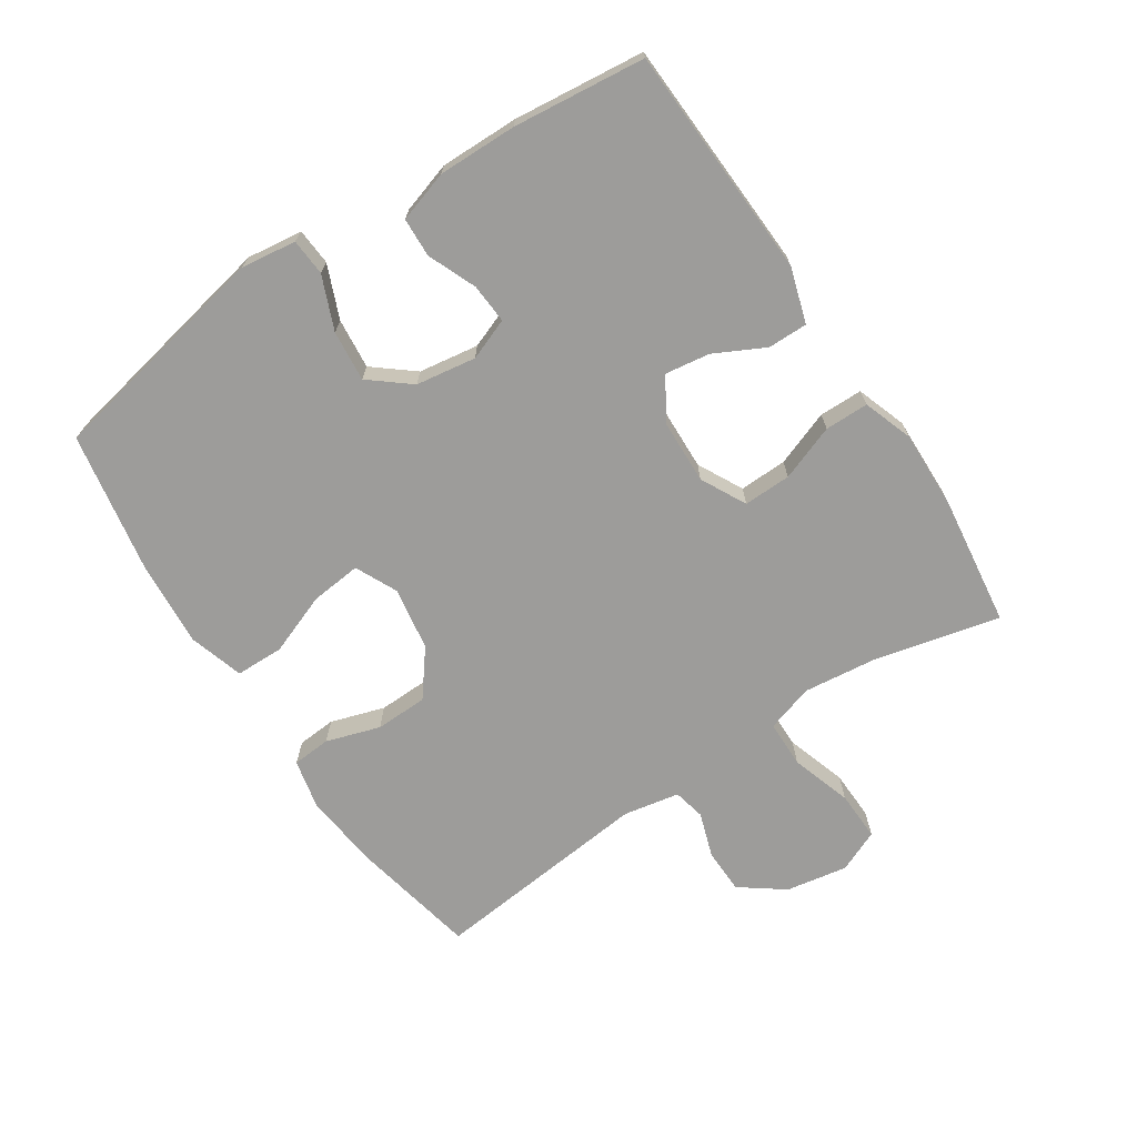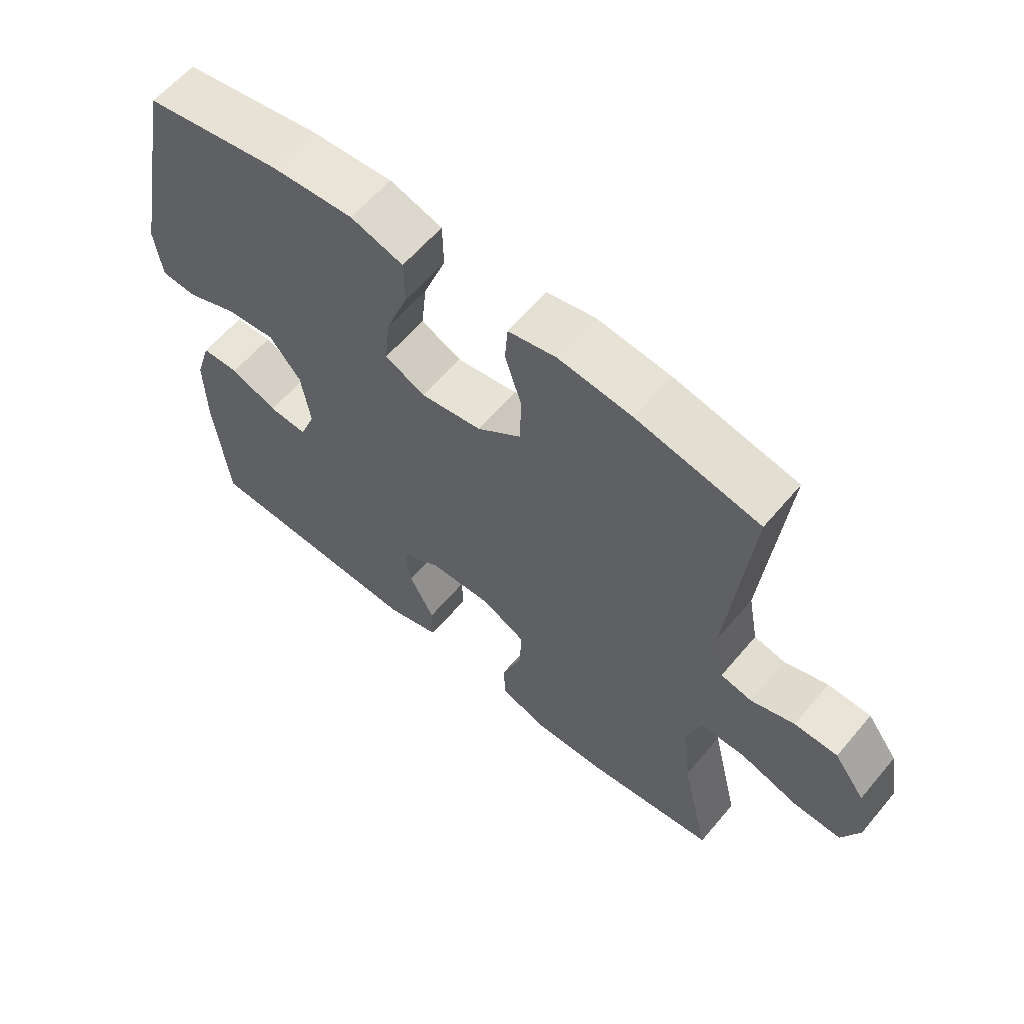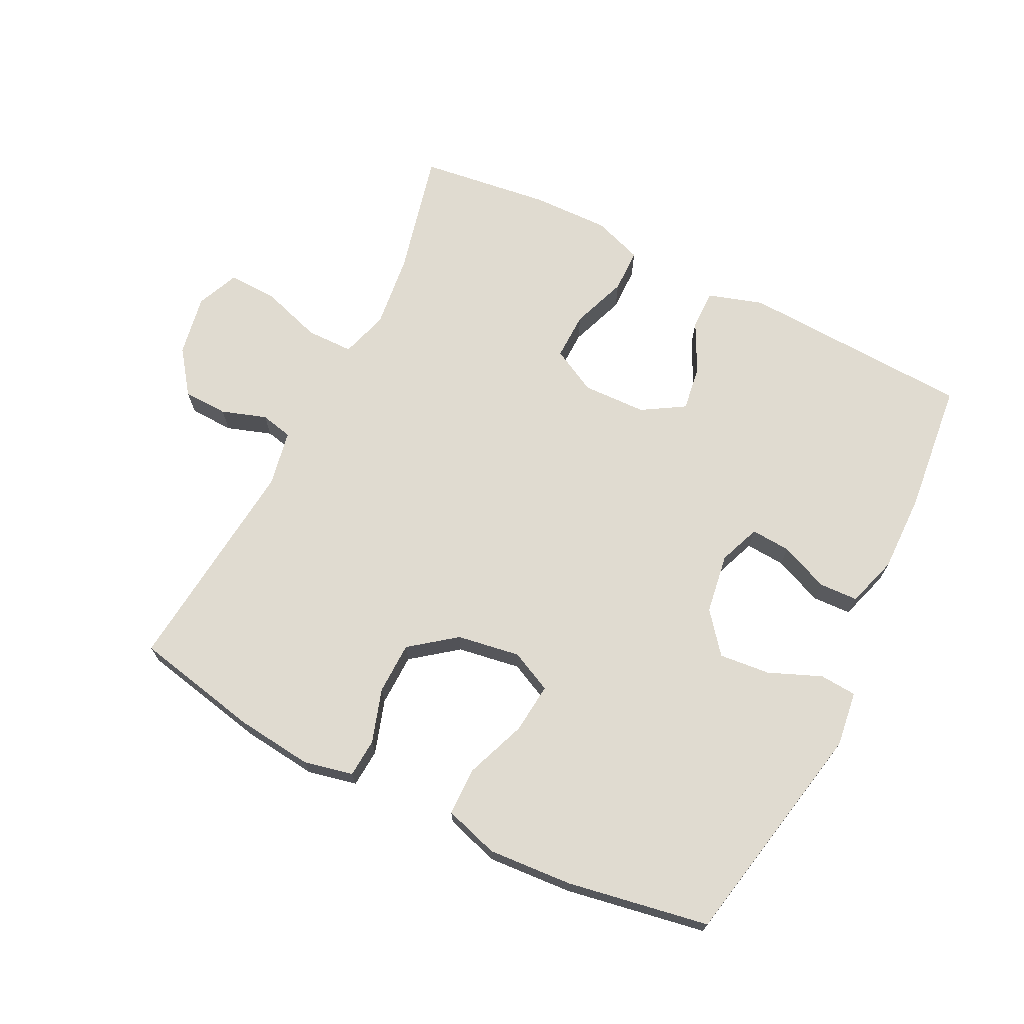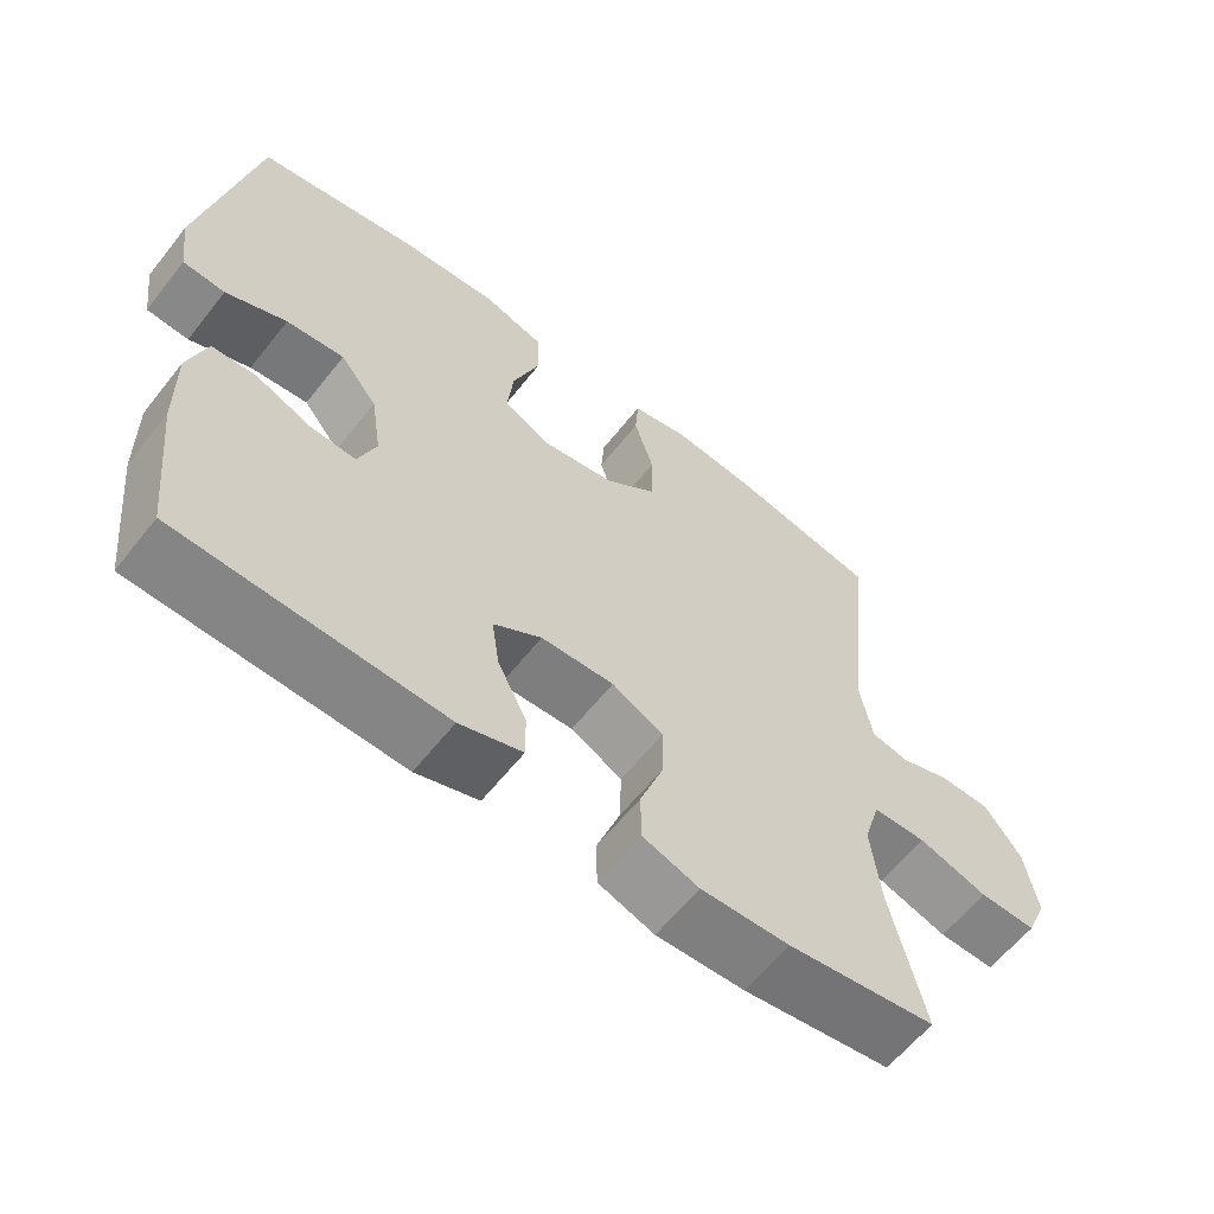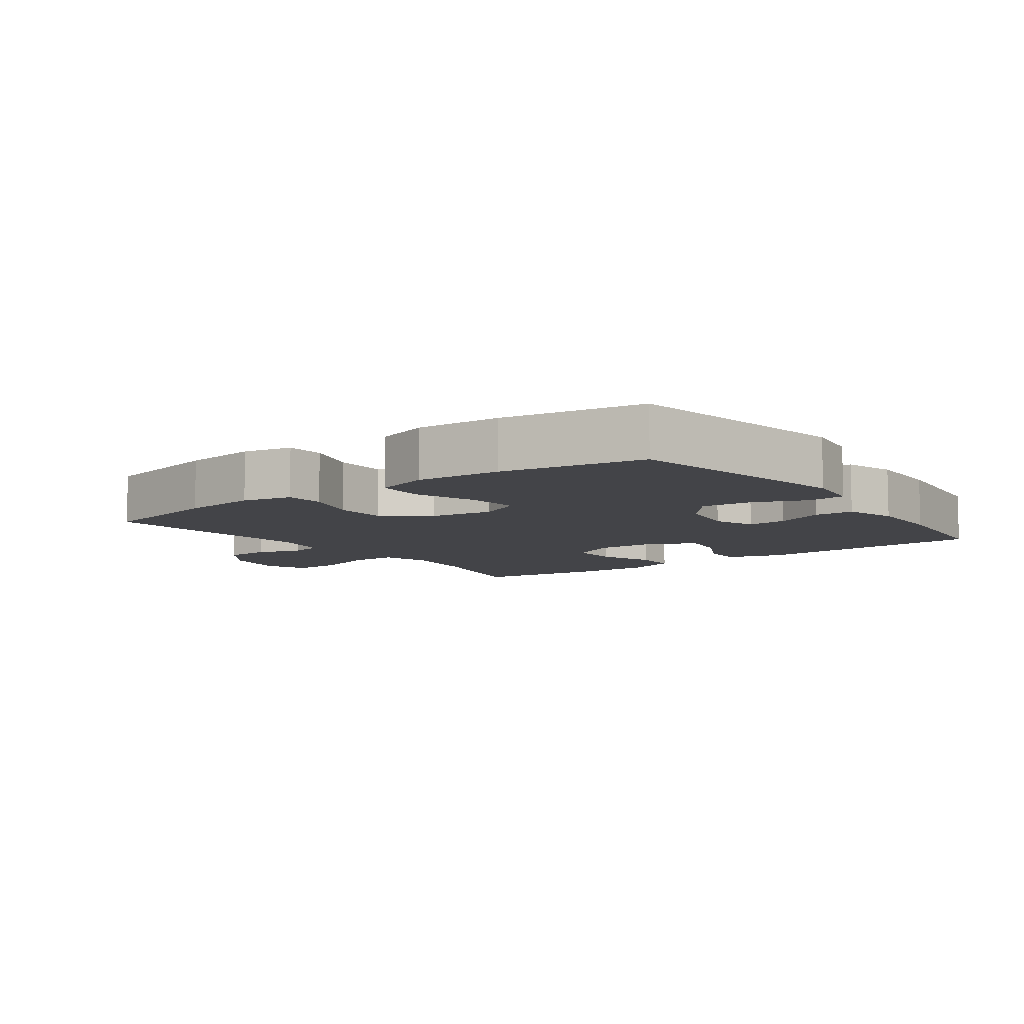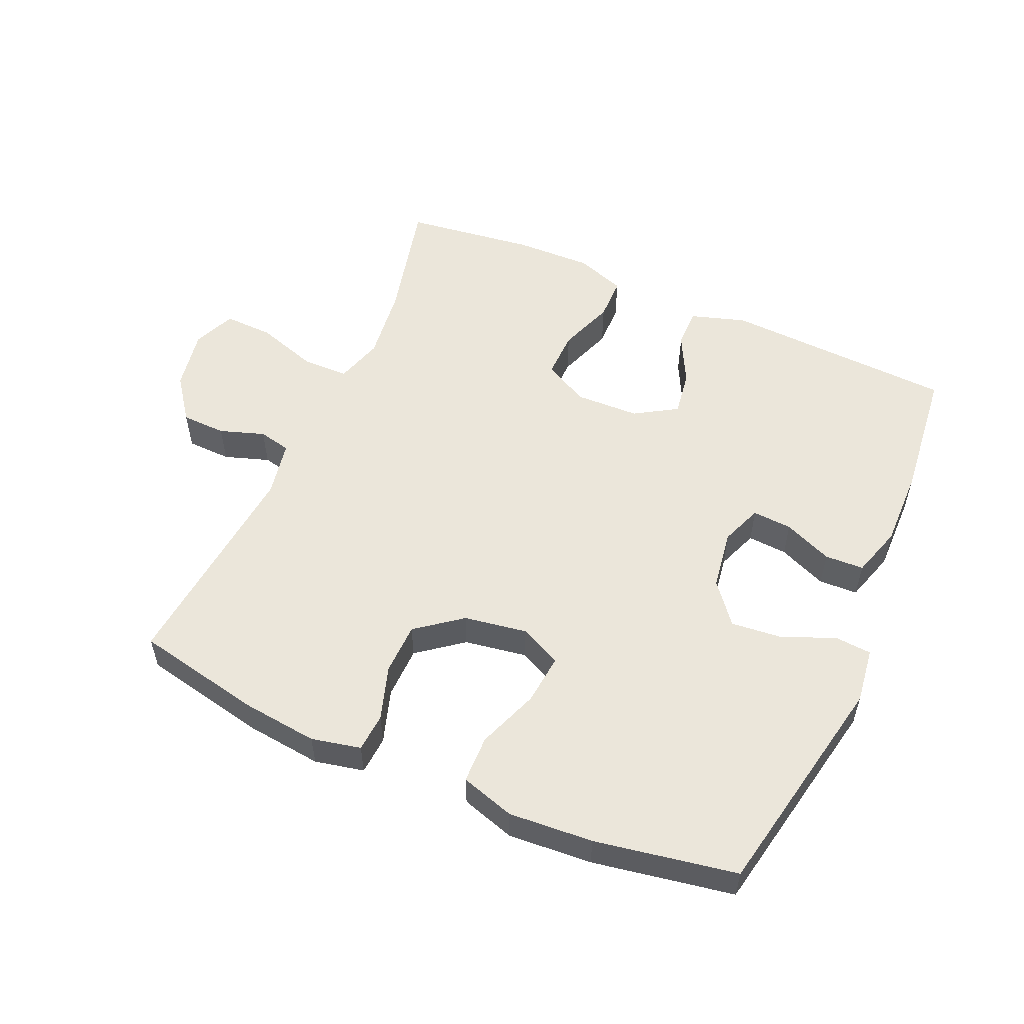
<metadata>
{"format":"obj","ext":"obj","renderer":"f3d","projection":"perspective","resolution":1024,"background":"white","views":[{"elev":-70.1,"azim":123.4,"up":"+Y"},{"elev":60.5,"azim":-140.1,"up":"+Z"},{"elev":70.2,"azim":26.5,"up":"+Y"},{"elev":-60.5,"azim":141.9,"up":"+Z"},{"elev":-8.3,"azim":36.3,"up":"+Y"},{"elev":54.9,"azim":23.7,"up":"+Y"}]}
</metadata>
<code>
o path6492
v -0.4445 0.0375 0.1478
v -0.4609 0.0375 0.06047
v -0.5112 0.0375 0.04921
v -0.5813 0.0375 0.0727
v -0.6508 0.0375 0.07074
v -0.7007 0.0375 0.002781
v -0.7175 0.0375 -0.093
v -0.6892 0.0375 -0.1588
v -0.612 0.0375 -0.1563
v -0.517 0.0375 -0.1257
v -0.4437 0.0375 -0.1266
v -0.4209 0.0375 -0.2006
v -0.4343 0.0375 -0.3161
v -0.4799 0.0375 -0.5103
v -0.2766 0.0375 -0.5368
v -0.1556 0.0375 -0.5397
v -0.07837 0.0375 -0.5125
v -0.0777 0.0375 -0.4443
v -0.1098 0.0375 -0.3576
v -0.1116 0.0375 -0.2833
v -0.04125 0.0375 -0.2466
v 0.05864 0.0375 -0.2498
v 0.1243 0.0375 -0.2899
v 0.1141 0.0375 -0.3599
v 0.07437 0.0375 -0.4383
v 0.07377 0.0375 -0.5001
v 0.1596 0.0375 -0.527
v 0.522 0.0375 -0.5103
v 0.5441 0.0375 -0.3041
v 0.5457 0.0375 -0.1811
v 0.5207 0.0375 -0.1016
v 0.4599 0.0375 -0.09899
v 0.3842 0.0375 -0.1307
v 0.3221 0.0375 -0.1349
v 0.2972 0.0375 -0.07039
v 0.3115 0.0375 0.02324
v 0.3619 0.0375 0.08588
v 0.4411 0.0375 0.07827
v 0.524 0.0375 0.04425
v 0.5815 0.0375 0.04844
v 0.593 0.0375 0.1353
v 0.522 0.0375 0.4914
v 0.3007 0.0375 0.5305
v 0.169 0.0375 0.5396
v 0.08437 0.0375 0.5136
v 0.08305 0.0375 0.4387
v 0.1194 0.0375 0.343
v 0.1275 0.0375 0.2644
v 0.06234 0.0375 0.2332
v -0.03609 0.0375 0.249
v -0.1068 0.0375 0.3033
v -0.1089 0.0375 0.3847
v -0.08213 0.0375 0.469
v -0.08656 0.0375 0.5291
v -0.1638 0.0375 0.5458
v -0.2821 0.0375 0.5325
v -0.4799 0.0375 0.4914
v -0.4445 -0.0375 0.1478
v -0.4609 -0.0375 0.06047
v -0.5112 -0.0375 0.04921
v -0.5813 -0.0375 0.0727
v -0.6508 -0.0375 0.07074
v -0.7007 -0.0375 0.002781
v -0.7175 -0.0375 -0.093
v -0.6892 -0.0375 -0.1588
v -0.612 -0.0375 -0.1563
v -0.517 -0.0375 -0.1257
v -0.4437 -0.0375 -0.1266
v -0.4209 -0.0375 -0.2006
v -0.4343 -0.0375 -0.3161
v -0.4799 -0.0375 -0.5103
v -0.2766 -0.0375 -0.5368
v -0.1556 -0.0375 -0.5397
v -0.07837 -0.0375 -0.5125
v -0.0777 -0.0375 -0.4443
v -0.1098 -0.0375 -0.3576
v -0.1116 -0.0375 -0.2833
v -0.04125 -0.0375 -0.2466
v 0.05864 -0.0375 -0.2498
v 0.1243 -0.0375 -0.2899
v 0.1141 -0.0375 -0.3599
v 0.07437 -0.0375 -0.4383
v 0.07377 -0.0375 -0.5001
v 0.1596 -0.0375 -0.527
v 0.522 -0.0375 -0.5103
v 0.5441 -0.0375 -0.3041
v 0.5457 -0.0375 -0.1811
v 0.5207 -0.0375 -0.1016
v 0.4599 -0.0375 -0.09899
v 0.3842 -0.0375 -0.1307
v 0.3221 -0.0375 -0.1349
v 0.2972 -0.0375 -0.07039
v 0.3115 -0.0375 0.02324
v 0.3619 -0.0375 0.08588
v 0.4411 -0.0375 0.07827
v 0.524 -0.0375 0.04425
v 0.5815 -0.0375 0.04844
v 0.593 -0.0375 0.1353
v 0.522 -0.0375 0.4914
v 0.3007 -0.0375 0.5305
v 0.169 -0.0375 0.5396
v 0.08437 -0.0375 0.5136
v 0.08305 -0.0375 0.4387
v 0.1194 -0.0375 0.343
v 0.1275 -0.0375 0.2644
v 0.06234 -0.0375 0.2332
v -0.03609 -0.0375 0.249
v -0.1068 -0.0375 0.3033
v -0.1089 -0.0375 0.3847
v -0.08213 -0.0375 0.469
v -0.08656 -0.0375 0.5291
v -0.1638 -0.0375 0.5458
v -0.2821 -0.0375 0.5325
v -0.4799 -0.0375 0.4914
v -0.2766 0.0375 -0.5368
v -0.1556 0.0375 -0.5397
v -0.07837 0.0375 -0.5125
v -0.07837 0.0375 -0.5125
v 0.07377 0.0375 -0.5001
v 0.07377 0.0375 -0.5001
v 0.1596 0.0375 -0.527
v -0.4799 0.0375 -0.5103
v -0.4799 0.0375 -0.5103
v 0.522 0.0375 -0.5103
v 0.522 0.0375 -0.5103
v -0.0777 0.0375 -0.4443
v 0.07437 0.0375 -0.4383
v -0.1098 0.0375 -0.3576
v 0.1141 0.0375 -0.3599
v -0.4343 0.0375 -0.3161
v 0.5441 0.0375 -0.3041
v 0.1243 0.0375 -0.2899
v 0.1243 0.0375 -0.2899
v -0.1116 0.0375 -0.2833
v -0.1116 0.0375 -0.2833
v -0.4209 0.0375 -0.2006
v 0.5457 0.0375 -0.1811
v 0.05864 0.0375 -0.2498
v -0.04125 0.0375 -0.2466
v -0.4437 0.0375 -0.1266
v -0.4437 0.0375 -0.1266
v 0.3842 0.0375 -0.1307
v 0.3221 0.0375 -0.1349
v 0.3221 0.0375 -0.1349
v 0.5207 0.0375 -0.1016
v 0.5207 0.0375 -0.1016
v -0.7175 0.0375 -0.093
v -0.6892 0.0375 -0.1588
v -0.6892 0.0375 -0.1588
v -0.612 0.0375 -0.1563
v -0.517 0.0375 -0.1257
v 0.2972 0.0375 -0.07039
v 0.4599 0.0375 -0.09899
v -0.7007 0.0375 0.002781
v 0.3115 0.0375 0.02324
v -0.6508 0.0375 0.07074
v 0.3619 0.0375 0.08588
v 0.4411 0.0375 0.07827
v 0.524 0.0375 0.04425
v 0.5815 0.0375 0.04844
v 0.5815 0.0375 0.04844
v 0.593 0.0375 0.1353
v -0.5813 0.0375 0.0727
v -0.5112 0.0375 0.04921
v -0.4609 0.0375 0.06047
v -0.4609 0.0375 0.06047
v -0.4445 0.0375 0.1478
v 0.06234 0.0375 0.2332
v -0.03609 0.0375 0.249
v 0.1275 0.0375 0.2644
v 0.1275 0.0375 0.2644
v -0.1068 0.0375 0.3033
v 0.1194 0.0375 0.343
v -0.1089 0.0375 0.3847
v 0.08305 0.0375 0.4387
v -0.08213 0.0375 0.469
v 0.08437 0.0375 0.5136
v 0.08437 0.0375 0.5136
v 0.522 0.0375 0.4914
v 0.522 0.0375 0.4914
v -0.4799 0.0375 0.4914
v -0.4799 0.0375 0.4914
v -0.08656 0.0375 0.5291
v -0.08656 0.0375 0.5291
v 0.3007 0.0375 0.5305
v -0.2821 0.0375 0.5325
v 0.169 0.0375 0.5396
v -0.1638 0.0375 0.5458
v -0.2766 -0.0375 -0.5368
v -0.1556 -0.0375 -0.5397
v -0.07837 -0.0375 -0.5125
v -0.07837 -0.0375 -0.5125
v 0.07377 -0.0375 -0.5001
v 0.07377 -0.0375 -0.5001
v 0.1596 -0.0375 -0.527
v -0.4799 -0.0375 -0.5103
v -0.4799 -0.0375 -0.5103
v 0.522 -0.0375 -0.5103
v 0.522 -0.0375 -0.5103
v -0.0777 -0.0375 -0.4443
v 0.07437 -0.0375 -0.4383
v -0.1098 -0.0375 -0.3576
v 0.1141 -0.0375 -0.3599
v -0.4343 -0.0375 -0.3161
v 0.5441 -0.0375 -0.3041
v 0.1243 -0.0375 -0.2899
v 0.1243 -0.0375 -0.2899
v -0.1116 -0.0375 -0.2833
v -0.1116 -0.0375 -0.2833
v -0.4209 -0.0375 -0.2006
v 0.5457 -0.0375 -0.1811
v 0.05864 -0.0375 -0.2498
v -0.04125 -0.0375 -0.2466
v -0.4437 -0.0375 -0.1266
v -0.4437 -0.0375 -0.1266
v 0.3842 -0.0375 -0.1307
v 0.3221 -0.0375 -0.1349
v 0.3221 -0.0375 -0.1349
v 0.5207 -0.0375 -0.1016
v 0.5207 -0.0375 -0.1016
v -0.7175 -0.0375 -0.093
v -0.6892 -0.0375 -0.1588
v -0.6892 -0.0375 -0.1588
v -0.612 -0.0375 -0.1563
v -0.517 -0.0375 -0.1257
v 0.2972 -0.0375 -0.07039
v 0.4599 -0.0375 -0.09899
v -0.7007 -0.0375 0.002781
v 0.3115 -0.0375 0.02324
v -0.6508 -0.0375 0.07074
v 0.3619 -0.0375 0.08588
v 0.4411 -0.0375 0.07827
v 0.524 -0.0375 0.04425
v 0.5815 -0.0375 0.04844
v 0.5815 -0.0375 0.04844
v 0.593 -0.0375 0.1353
v -0.5813 -0.0375 0.0727
v -0.5112 -0.0375 0.04921
v -0.4609 -0.0375 0.06047
v -0.4609 -0.0375 0.06047
v -0.4445 -0.0375 0.1478
v 0.06234 -0.0375 0.2332
v -0.03609 -0.0375 0.249
v 0.1275 -0.0375 0.2644
v 0.1275 -0.0375 0.2644
v -0.1068 -0.0375 0.3033
v 0.1194 -0.0375 0.343
v -0.1089 -0.0375 0.3847
v 0.08305 -0.0375 0.4387
v -0.08213 -0.0375 0.469
v 0.08437 -0.0375 0.5136
v 0.08437 -0.0375 0.5136
v 0.522 -0.0375 0.4914
v 0.522 -0.0375 0.4914
v -0.4799 -0.0375 0.4914
v -0.4799 -0.0375 0.4914
v -0.08656 -0.0375 0.5291
v -0.08656 -0.0375 0.5291
v 0.3007 -0.0375 0.5305
v -0.2821 -0.0375 0.5325
v 0.169 -0.0375 0.5396
v -0.1638 -0.0375 0.5458
f 232 233 236
f 225 228 224
f 202 190 200
f 212 226 242
f 210 208 214
f 237 225 238
f 255 241 260
f 195 203 201
f 189 202 204
f 244 231 259
f 241 246 260
f 195 201 193
f 226 206 217
f 205 203 198
f 249 261 251
f 190 202 189
f 214 208 213
f 253 231 232
f 244 259 247
f 229 242 226
f 206 205 217
f 244 229 231
f 246 248 260
f 225 214 238
f 203 205 206
f 247 261 249
f 239 243 241
f 259 231 253
f 204 208 210
f 227 211 219
f 198 203 195
f 230 228 237
f 257 262 250
f 241 243 246
f 221 224 228
f 222 224 221
f 236 233 234
f 228 225 237
f 239 213 243
f 213 212 242
f 216 211 227
f 212 206 226
f 216 205 211
f 247 259 261
f 189 204 196
f 250 262 248
f 242 229 244
f 253 232 236
f 239 214 213
f 191 200 190
f 217 205 216
f 208 204 202
f 238 214 239
f 260 248 262
f 243 213 242
f 15 16 73 72
f 16 118 192 73
f 120 27 84 194
f 123 15 72 197
f 27 125 199 84
f 17 18 75 74
f 25 26 83 82
f 18 19 76 75
f 24 25 82 81
f 13 14 71 70
f 28 29 86 85
f 133 24 81 207
f 19 135 209 76
f 12 13 70 69
f 29 30 87 86
f 22 23 80 79
f 20 21 78 77
f 21 22 79 78
f 141 12 69 215
f 33 144 218 90
f 30 146 220 87
f 7 149 223 64
f 8 9 66 65
f 9 10 67 66
f 34 35 92 91
f 32 33 90 89
f 31 32 89 88
f 10 11 68 67
f 6 7 64 63
f 35 36 93 92
f 5 6 63 62
f 36 37 94 93
f 38 39 96 95
f 39 161 235 96
f 40 41 98 97
f 4 5 62 61
f 3 4 61 60
f 166 3 60 240
f 1 2 59 58
f 37 38 95 94
f 49 50 107 106
f 171 49 106 245
f 50 51 108 107
f 47 48 105 104
f 51 52 109 108
f 46 47 104 103
f 52 53 110 109
f 178 46 103 252
f 41 180 254 98
f 182 1 58 256
f 53 184 258 110
f 42 43 100 99
f 56 57 114 113
f 44 45 102 101
f 43 44 101 100
f 55 56 113 112
f 54 55 112 111
f 158 162 159
f 151 150 154
f 128 126 116
f 138 168 152
f 136 140 134
f 163 164 151
f 181 186 167
f 121 127 129
f 115 130 128
f 170 185 157
f 167 186 172
f 121 119 127
f 152 143 132
f 131 124 129
f 175 177 187
f 116 115 128
f 140 139 134
f 179 158 157
f 170 173 185
f 155 152 168
f 132 143 131
f 170 157 155
f 172 186 174
f 151 164 140
f 129 132 131
f 173 175 187
f 165 167 169
f 185 179 157
f 130 136 134
f 153 145 137
f 124 121 129
f 156 163 154
f 183 176 188
f 167 172 169
f 147 154 150
f 148 147 150
f 162 160 159
f 154 163 151
f 165 169 139
f 139 168 138
f 142 153 137
f 138 152 132
f 142 137 131
f 173 187 185
f 115 122 130
f 176 174 188
f 168 170 155
f 179 162 158
f 165 139 140
f 117 116 126
f 143 142 131
f 134 128 130
f 164 165 140
f 186 188 174
f 169 168 139

</code>
